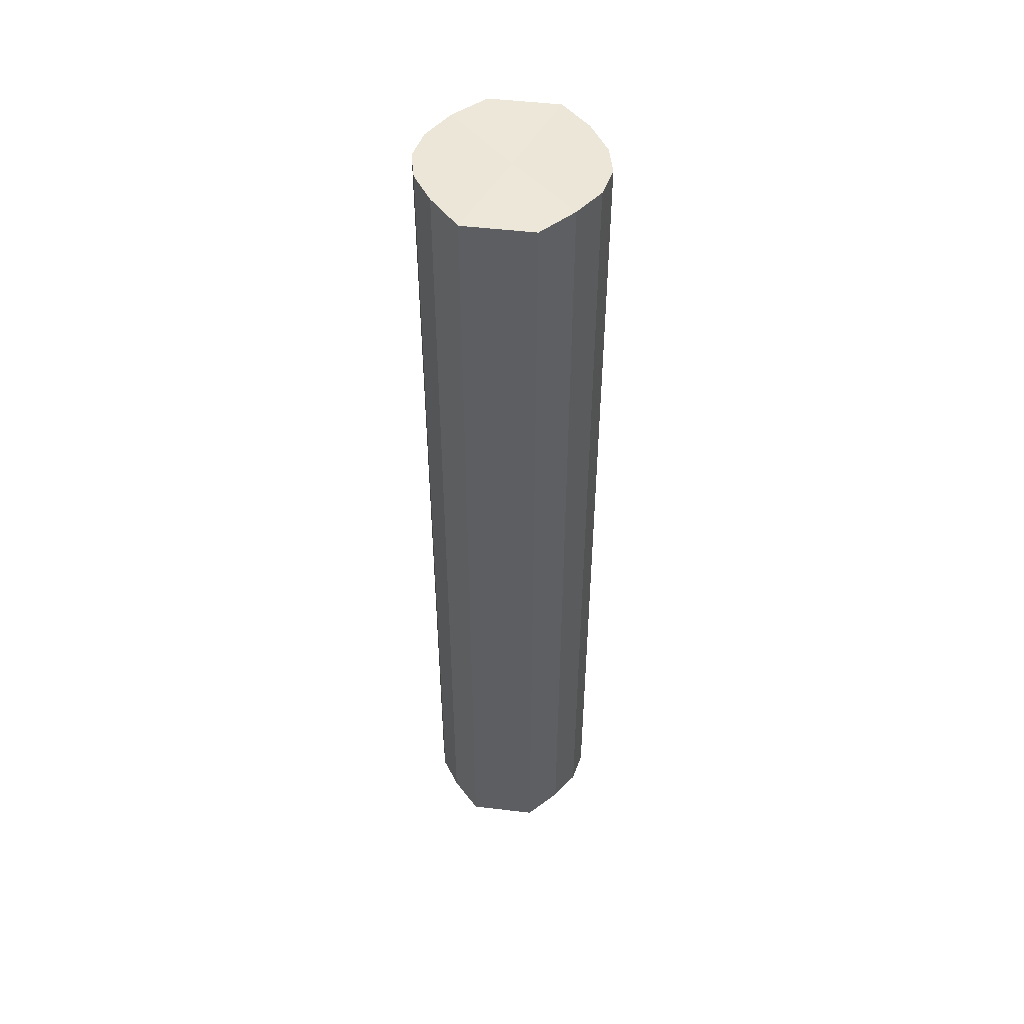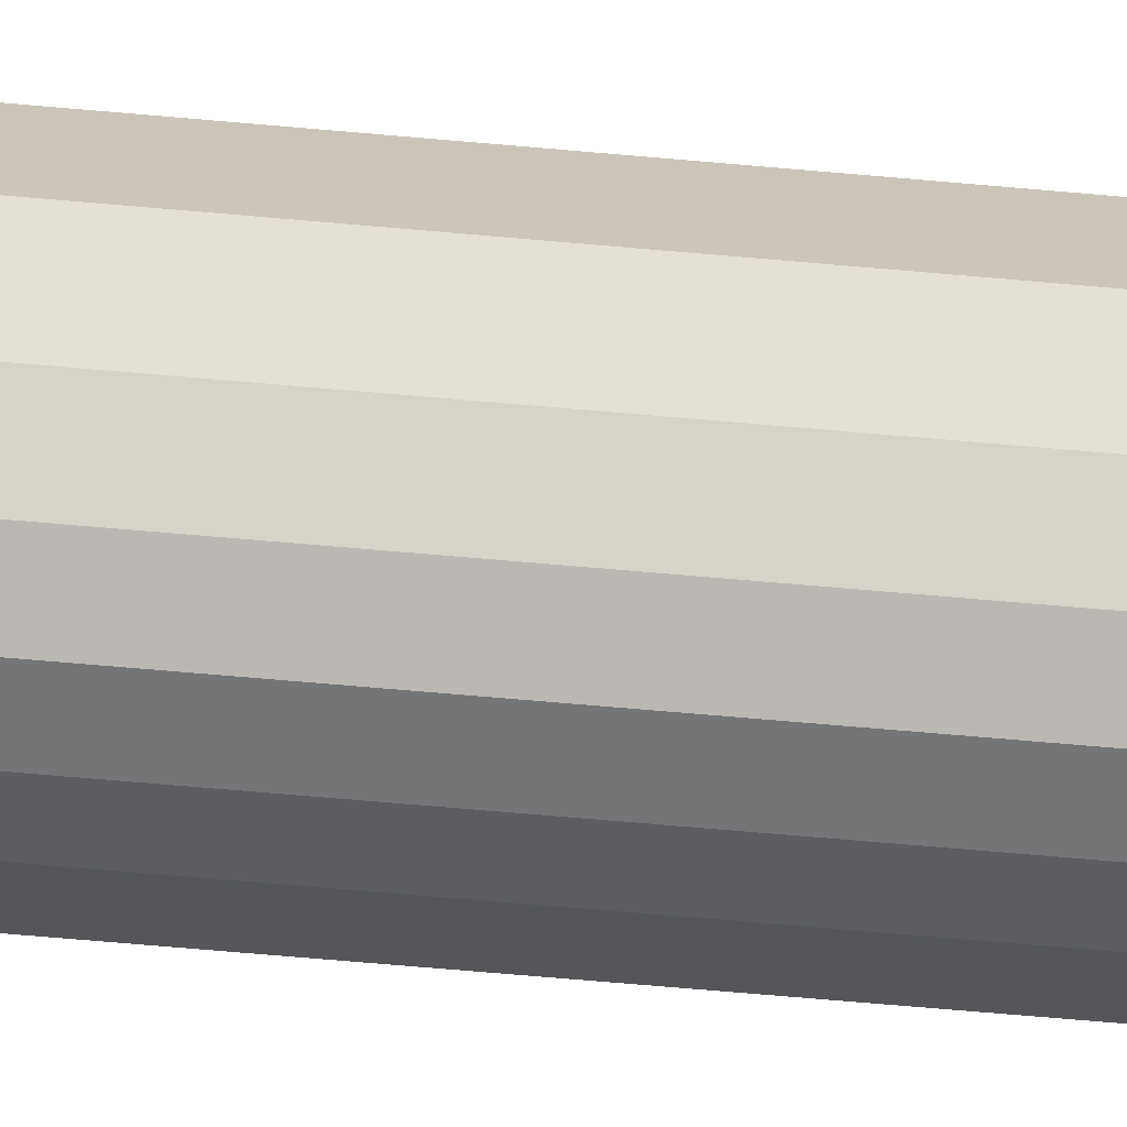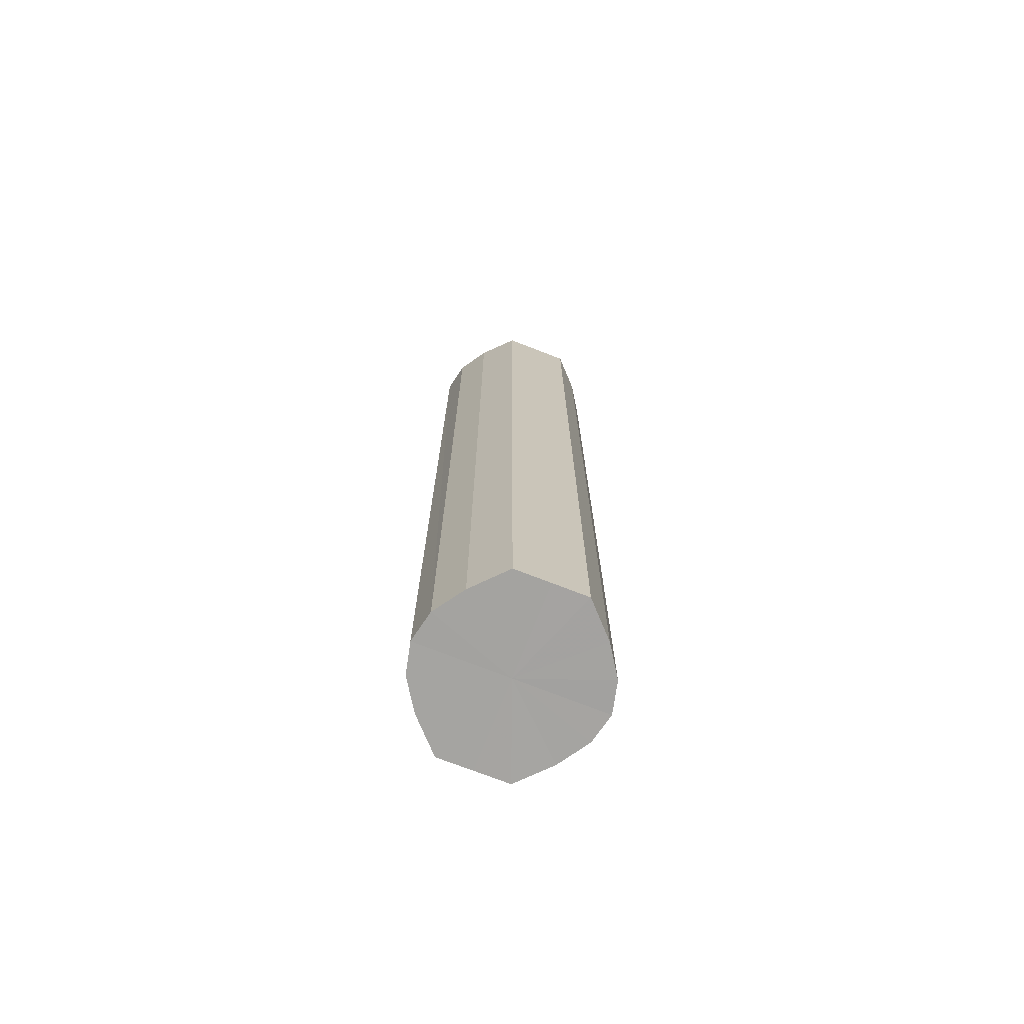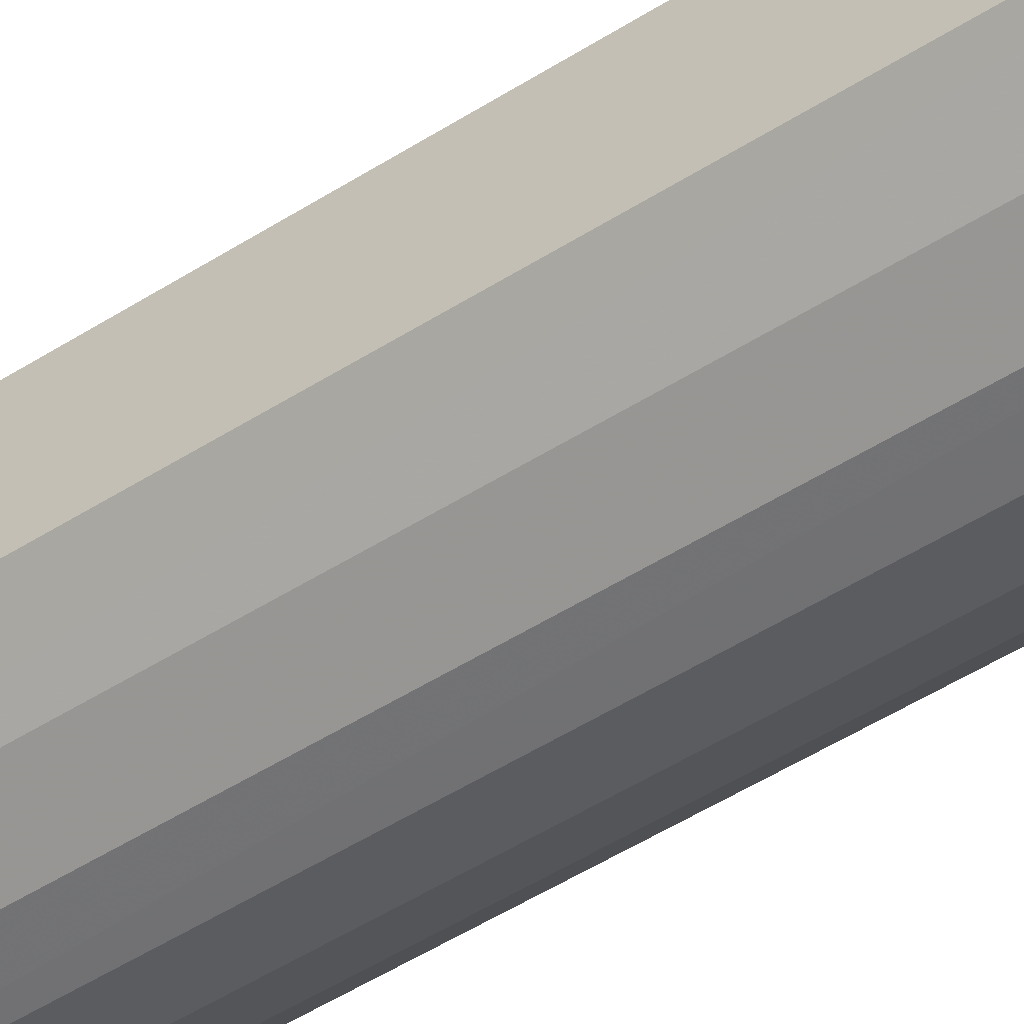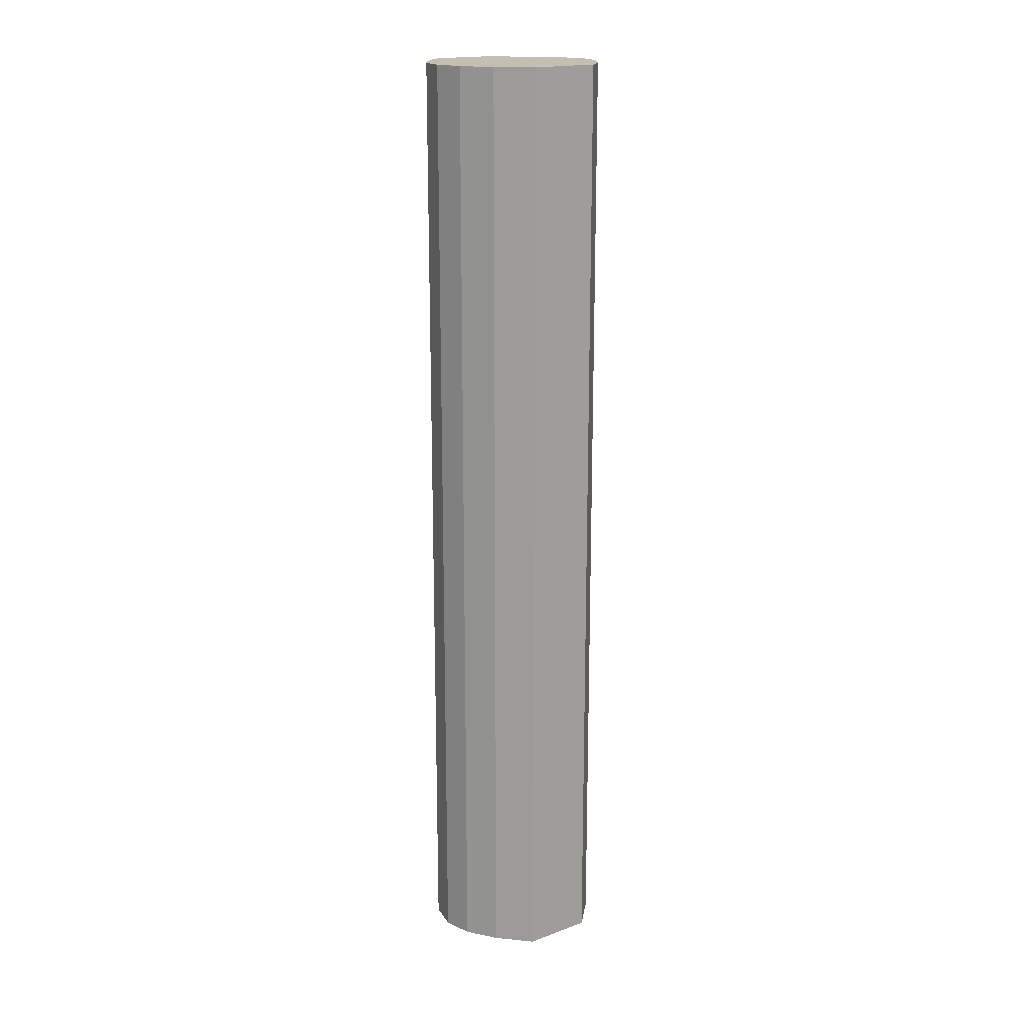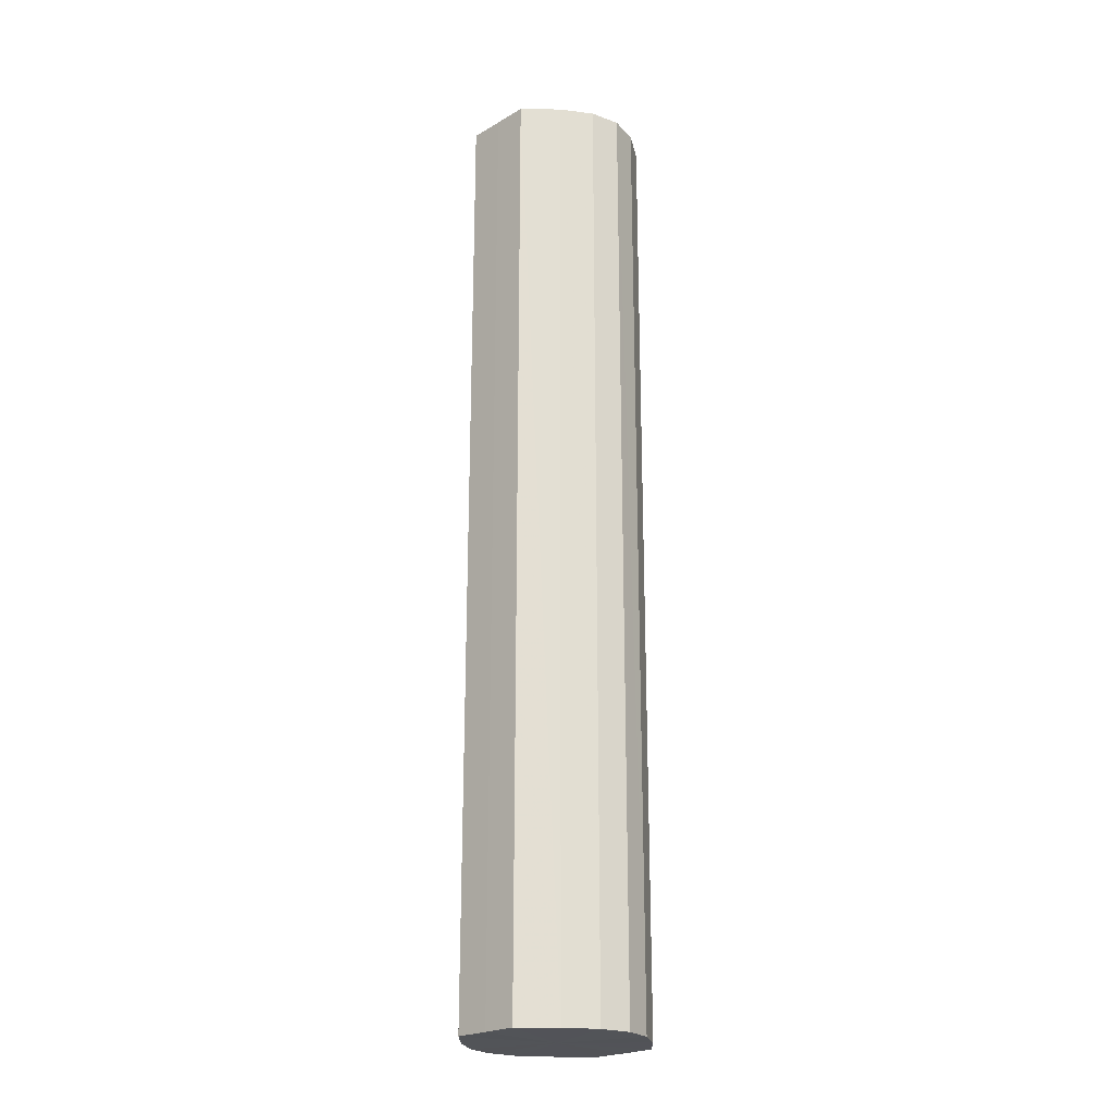
<metadata>
{"format":"obj","ext":"obj","renderer":"f3d","projection":"perspective","resolution":1024,"background":"white","views":[{"elev":49.7,"azim":-82.5,"up":"+Y"},{"elev":-69.7,"azim":-95.0,"up":"+Z"},{"elev":-73.2,"azim":68.6,"up":"+Y"},{"elev":-46.3,"azim":126.7,"up":"+Z"},{"elev":17.8,"azim":54.8,"up":"+Y"},{"elev":-22.8,"azim":-45.4,"up":"+Y"}]}
</metadata>
<code>
o 16309
v 2211 1870 9
v 2211 1870 9.002
v 2211 1870 9
v 2211 1870 9.009
v 2211 1870 9.002
v 2211 1870 9.002
v 2211 1870 9.002
v 2211 1870 9.019
v 2211 1870 9.009
v 2211 1870 9.009
v 2211 1870 9.009
v 2211 1870 9.03
v 2211 1870 9.019
v 2211 1870 9.019
v 2211 1870 9.019
v 2211 1870 9.042
v 2211 1870 9.03
v 2211 1870 9.03
v 2211 1870 9.03
v 2211 1870 9.051
v 2211 1870 9.042
v 2211 1870 9.042
v 2211 1870 9.042
v 2211 1870 9.058
v 2211 1870 9.051
v 2211 1870 9.051
v 2211 1870 9.051
v 2211 1870 9.06
v 2211 1870 9.058
v 2211 1870 9.058
v 2211 1870 9.058
v 2211 1870 9.06
v 2211 1870 9
v 2211 1870 9.002
v 2211 1870 9.002
v 2211 1870 9.009
v 2211 1870 9.009
v 2211 1870 9.002
v 2211 1870 9
v 2211 1870 9.009
v 2211 1870 9.002
v 2211 1870 9.019
v 2211 1870 9.019
v 2211 1870 9.019
v 2211 1870 9.009
v 2211 1870 9.03
v 2211 1870 9.019
v 2211 1870 9.03
v 2211 1870 9.03
v 2211 1870 9.042
v 2211 1870 9.03
v 2211 1870 9.051
v 2211 1870 9.042
v 2211 1870 9.042
v 2211 1870 9.042
v 2211 1870 9.058
v 2211 1870 9.051
v 2211 1870 9.06
v 2211 1870 9.058
v 2211 1870 9.051
v 2211 1870 9.051
v 2211 1870 9.058
v 2211 1870 9.06
v 2211 1870 9.058
v 2211 1870 9.03
v 2211 1870 9.002
v 2211 1870 9
v 2211 1870 9.009
v 2211 1870 9.002
v 2211 1870 9.019
v 2211 1870 9.009
v 2211 1870 9.03
v 2211 1870 9.019
v 2211 1870 9.042
v 2211 1870 9.03
v 2211 1870 9.051
v 2211 1870 9.042
v 2211 1870 9.058
v 2211 1870 9.051
v 2211 1870 9.06
v 2211 1870 9.058
v 2211 1870 9.03
v 2211 1870 9
v 2211 1870 9.002
v 2211 1870 9.002
v 2211 1870 9.009
v 2211 1870 9.009
v 2211 1870 9.019
v 2211 1870 9.019
v 2211 1870 9.03
v 2211 1870 9.03
v 2211 1870 9.042
v 2211 1870 9.042
v 2211 1870 9.051
v 2211 1870 9.051
v 2211 1870 9.058
v 2211 1870 9.058
v 2211 1870 9.06
f 1 2 3
f 2 4 5
f 6 1 7
f 4 8 9
f 10 6 11
f 8 12 13
f 14 10 15
f 12 16 17
f 18 14 19
f 16 20 21
f 22 18 23
f 20 24 25
f 26 22 27
f 24 28 29
f 30 26 31
f 28 30 32
f 33 34 35
f 35 36 37
f 38 39 33
f 40 41 38
f 37 42 43
f 44 45 40
f 46 47 44
f 43 48 49
f 50 51 46
f 52 53 50
f 49 54 55
f 56 57 52
f 58 59 56
f 55 60 61
f 62 63 58
f 61 64 62
f 65 66 67
f 65 68 66
f 65 67 69
f 65 70 68
f 65 69 71
f 65 72 70
f 65 71 73
f 65 74 72
f 65 73 75
f 65 76 74
f 65 75 77
f 65 78 76
f 65 77 79
f 65 80 78
f 65 79 81
f 65 81 80
f 82 83 84
f 82 85 83
f 82 84 86
f 82 87 85
f 82 86 88
f 82 89 87
f 82 88 90
f 82 91 89
f 82 90 92
f 82 93 91
f 82 92 94
f 82 95 93
f 82 94 96
f 82 97 95
f 82 96 98
f 82 98 97

</code>
